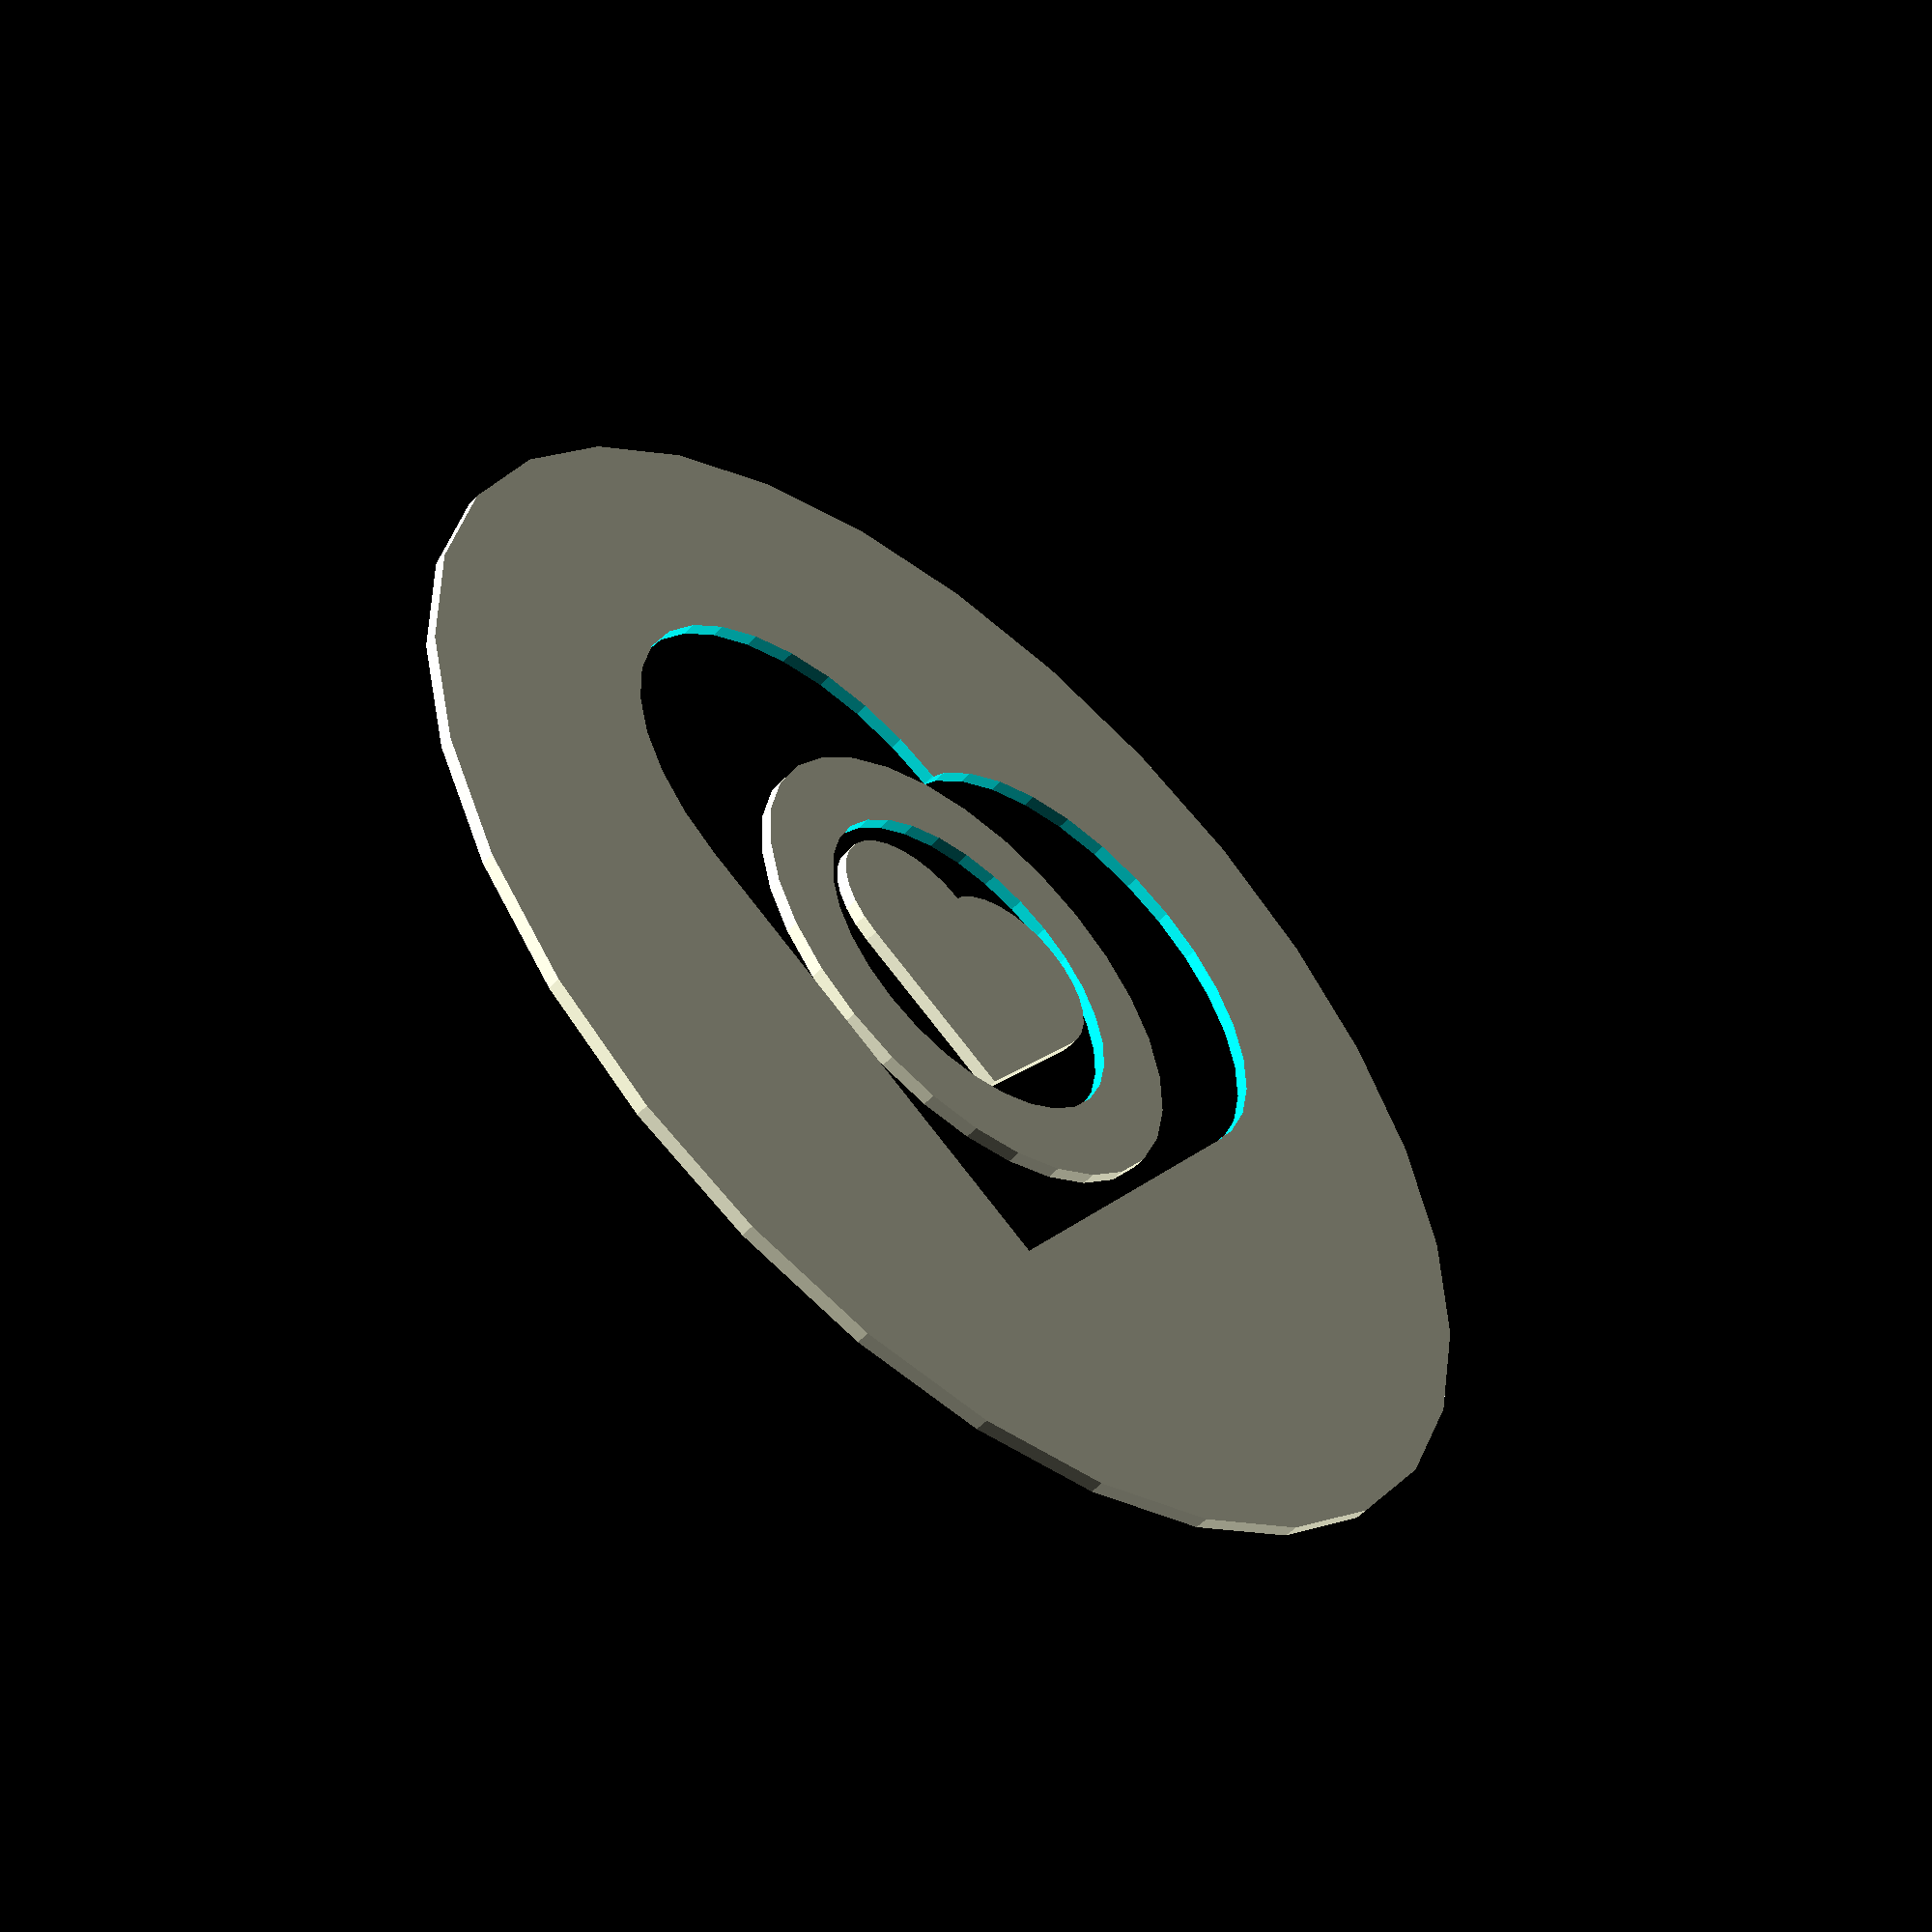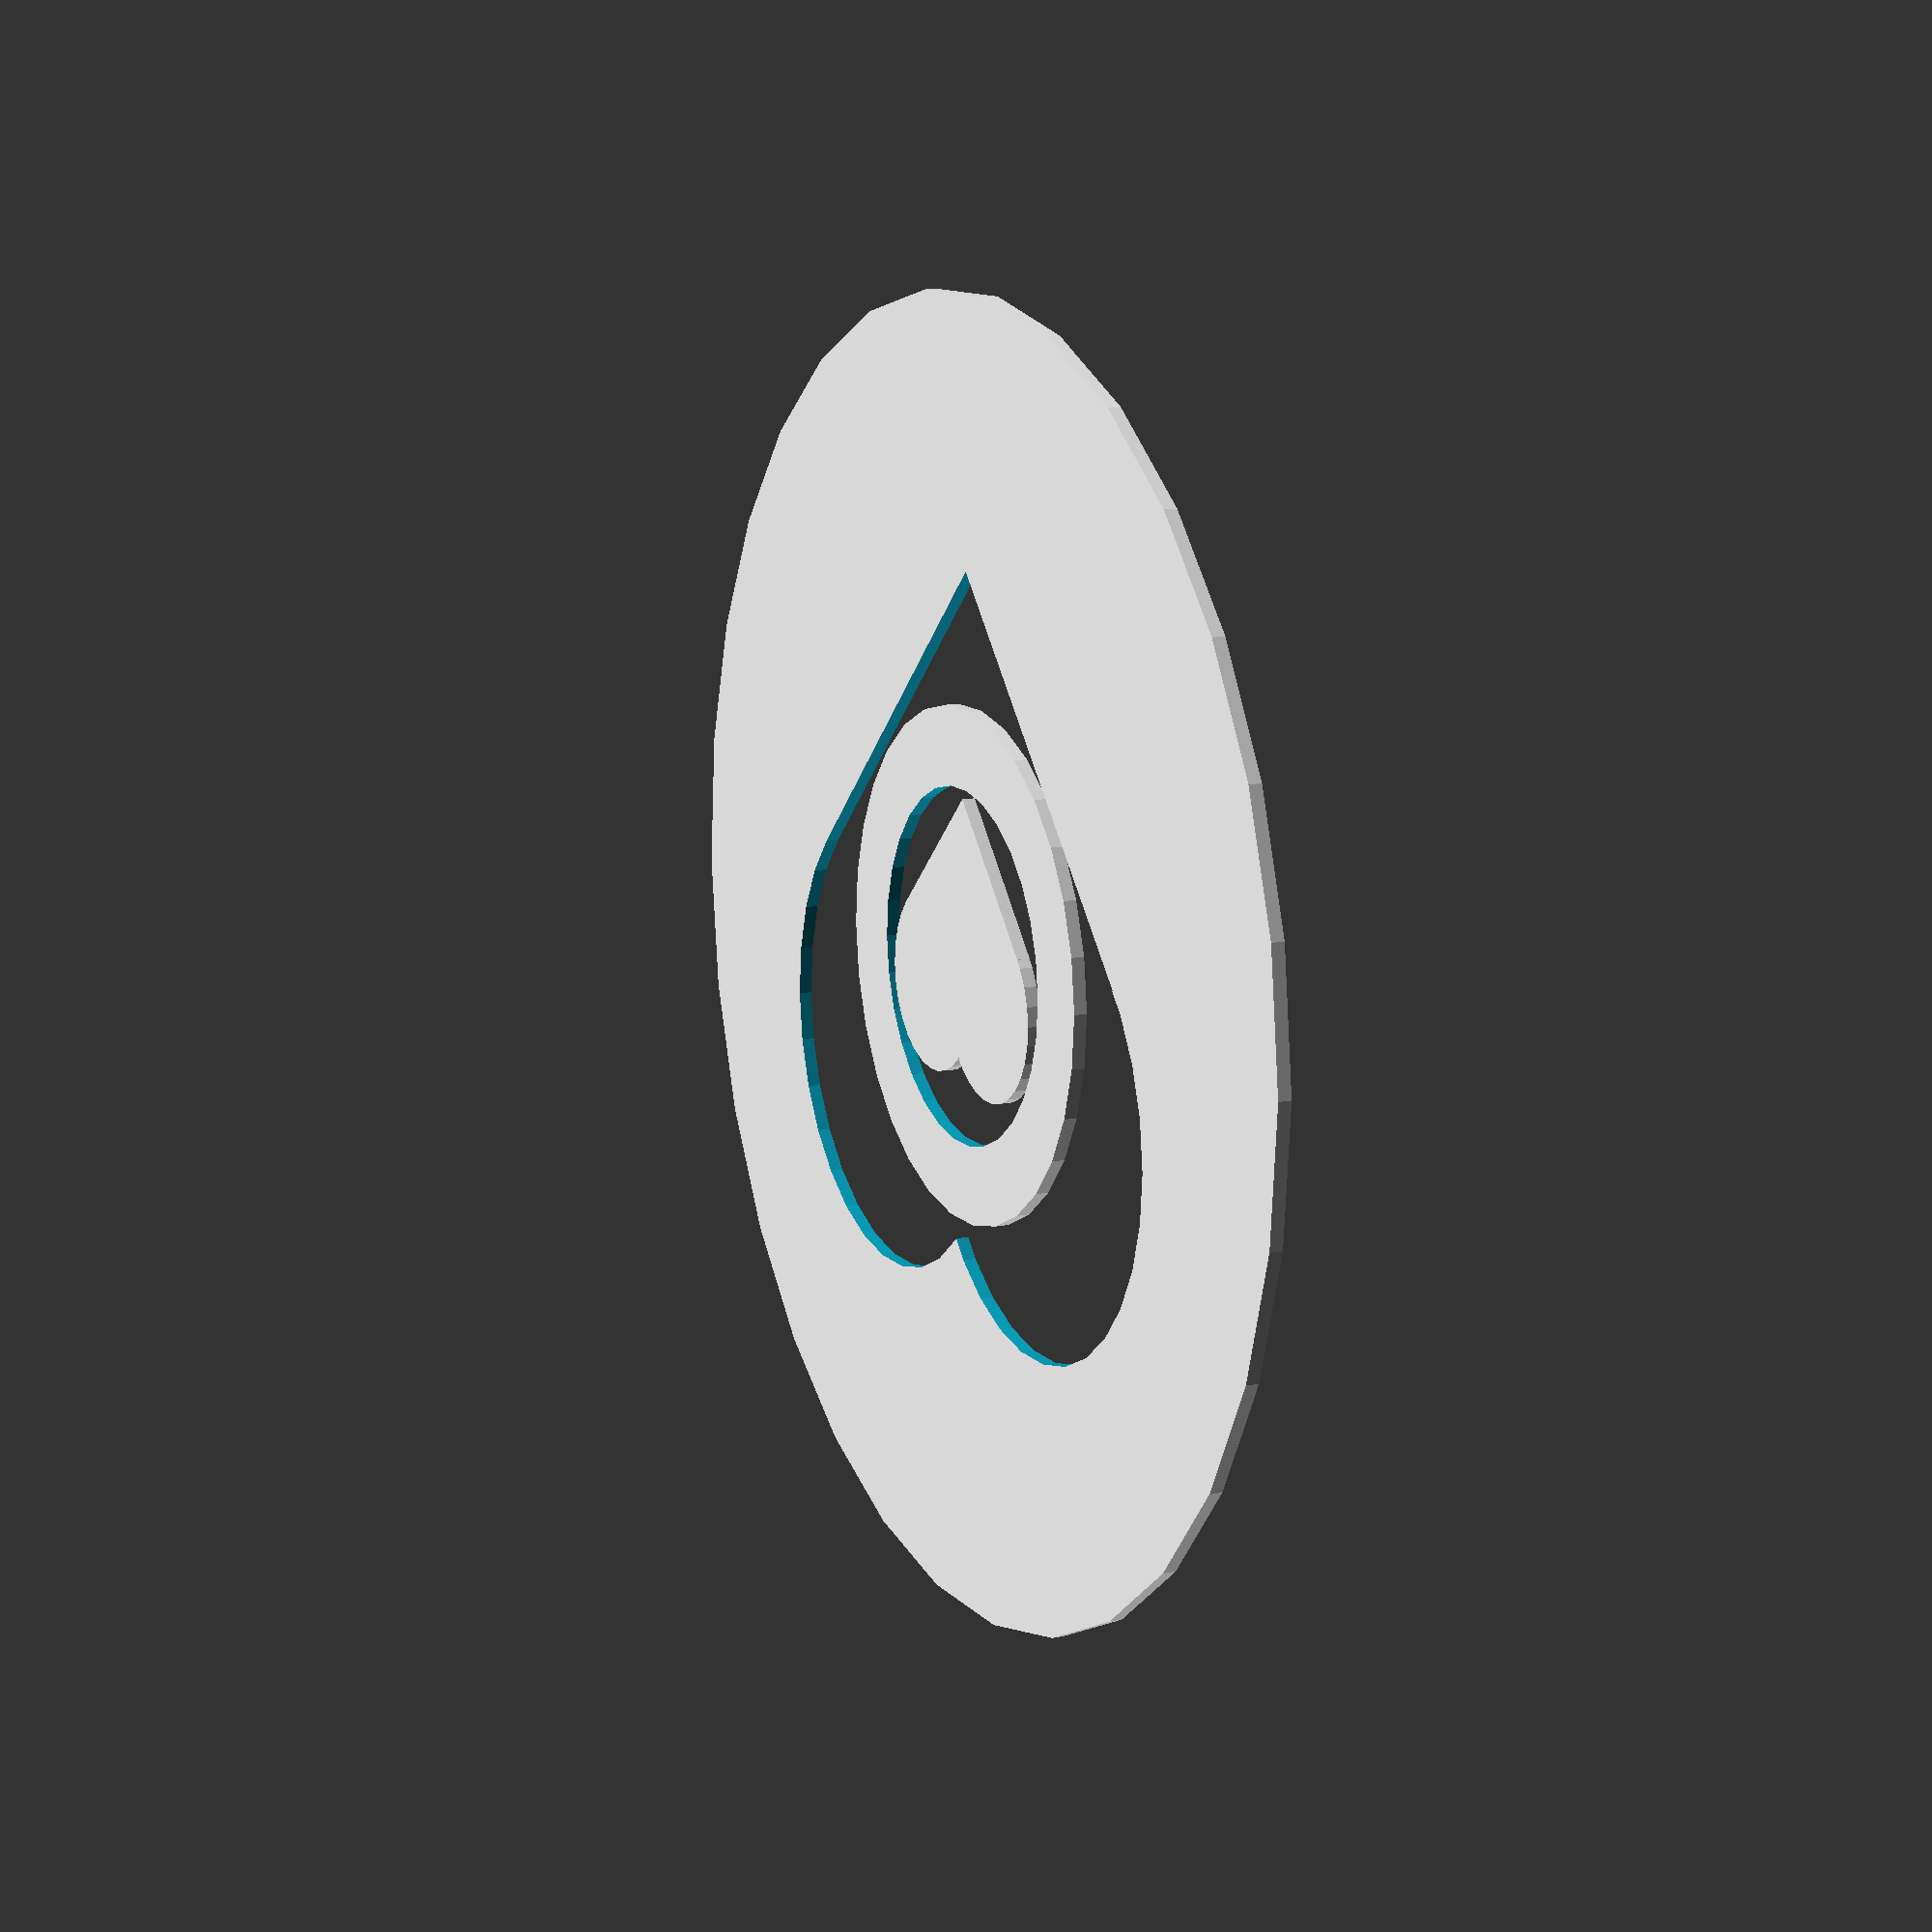
<openscad>


 $fs=0.01;
 
//linear_extrude(height = 13) 

aa=9;
bb=14;
cc=21;
dd=36;

//projection()

draw_more_shit();

module draw_more_shit()
{
difference(){
outer_cover();
    translate([-cc,-cc,0])
flat_heart(dd);
    
}
{
translate([-aa,-aa,0])
flat_heart(bb);
led_ring();
}
}

module draw_shit()
{

outer_housing();
translate([95,0,0]) inside_spacer();
translate([95,95,0]) inside_wirehole();
translate([0,110,0]) outer_cover();

}

module led_ring(){
   ring(27,39);
    
    
}

module outer_housing(){
    ring(80,100);
    ring(70,78);
}

module outer_cover(){
   rout = 100;
   
    circle( r=rout/2 );
}

module inside_spacer(){
    ring(39.25,80);
}

module inside_wirehole(){
    rin = 1; rout = 80;
    difference()
    {
    circle( r=rout/2 );
    translate([20,0,0])
    circle(r= rin/2 );
    }
}

module ring(rin,rout){
    
    difference()
    {
        circle(r=rout/2);
        //translate([0,0,-1])
        circle( r= rin/2);
    }

}

module flat_heart(n=1) {
  square(n);

  translate([n/2, n, 0])
  circle(n/2);

  translate([n, n/2, 0])
  circle(n/2);
}



</openscad>
<views>
elev=53.6 azim=304.4 roll=318.5 proj=p view=wireframe
elev=347.7 azim=133.0 roll=245.4 proj=p view=wireframe
</views>
